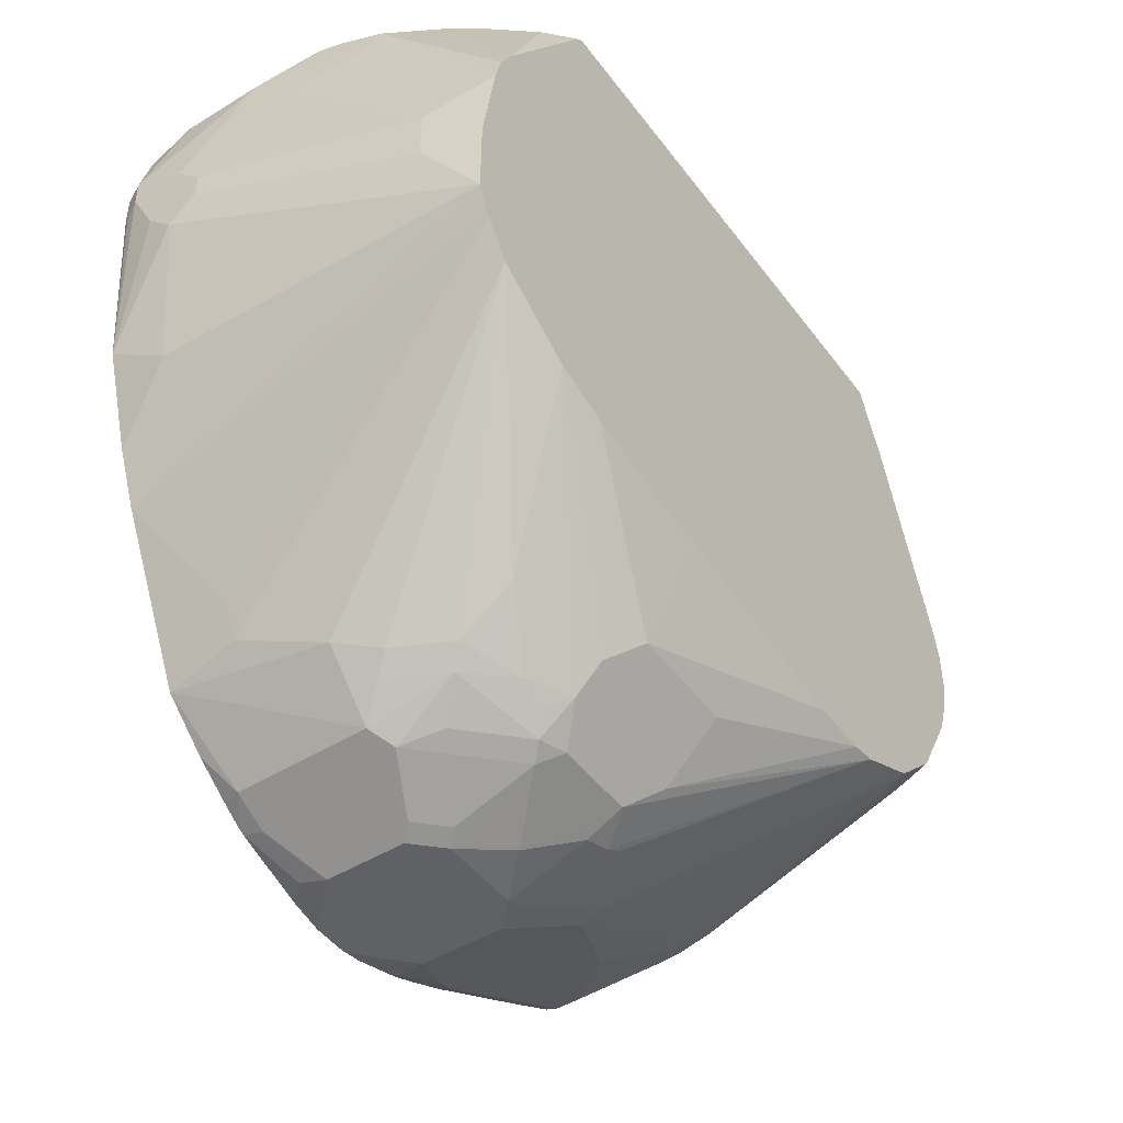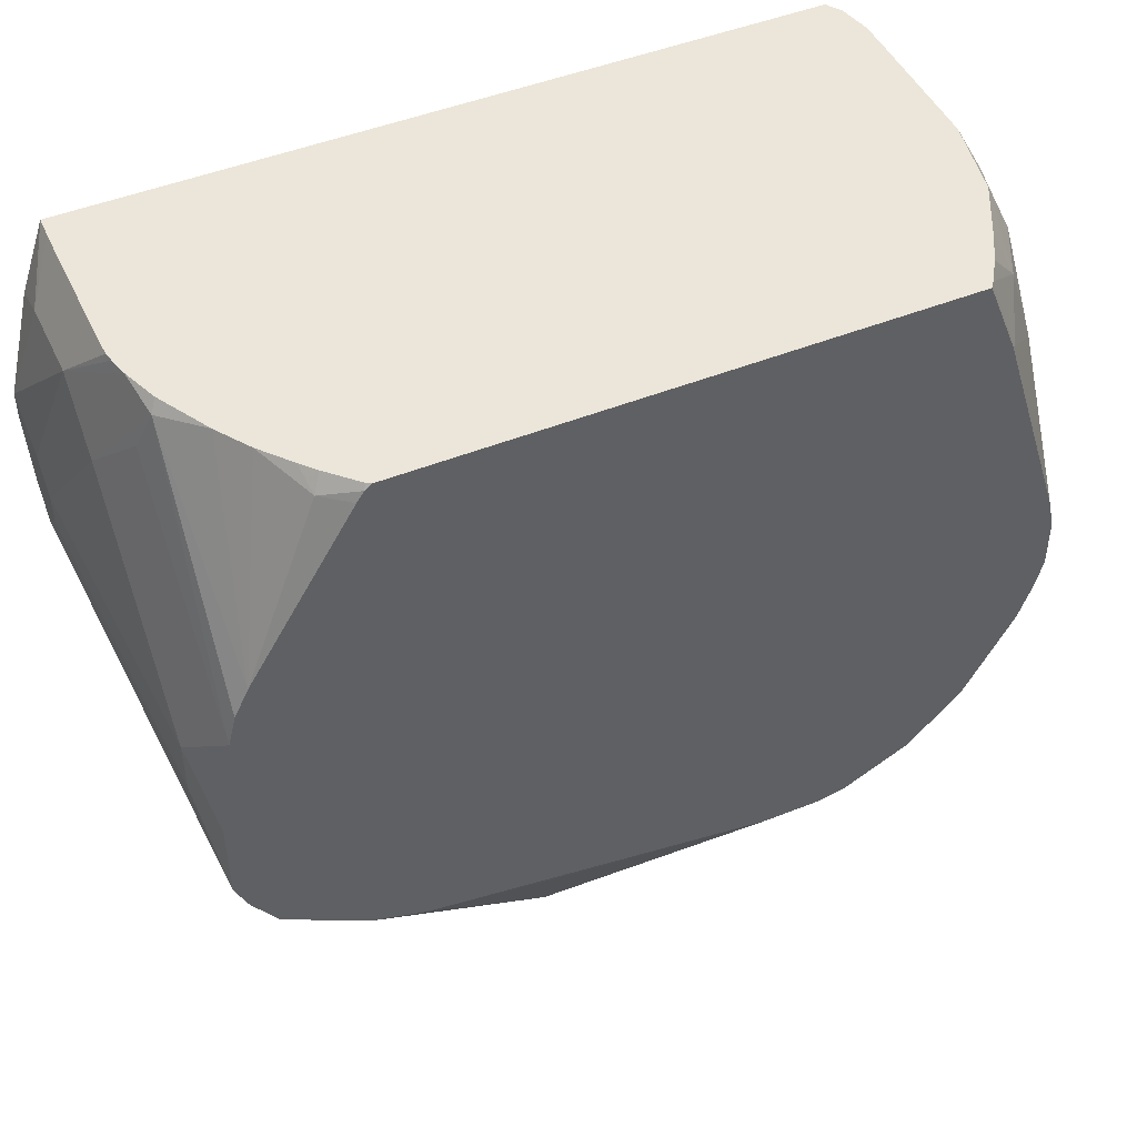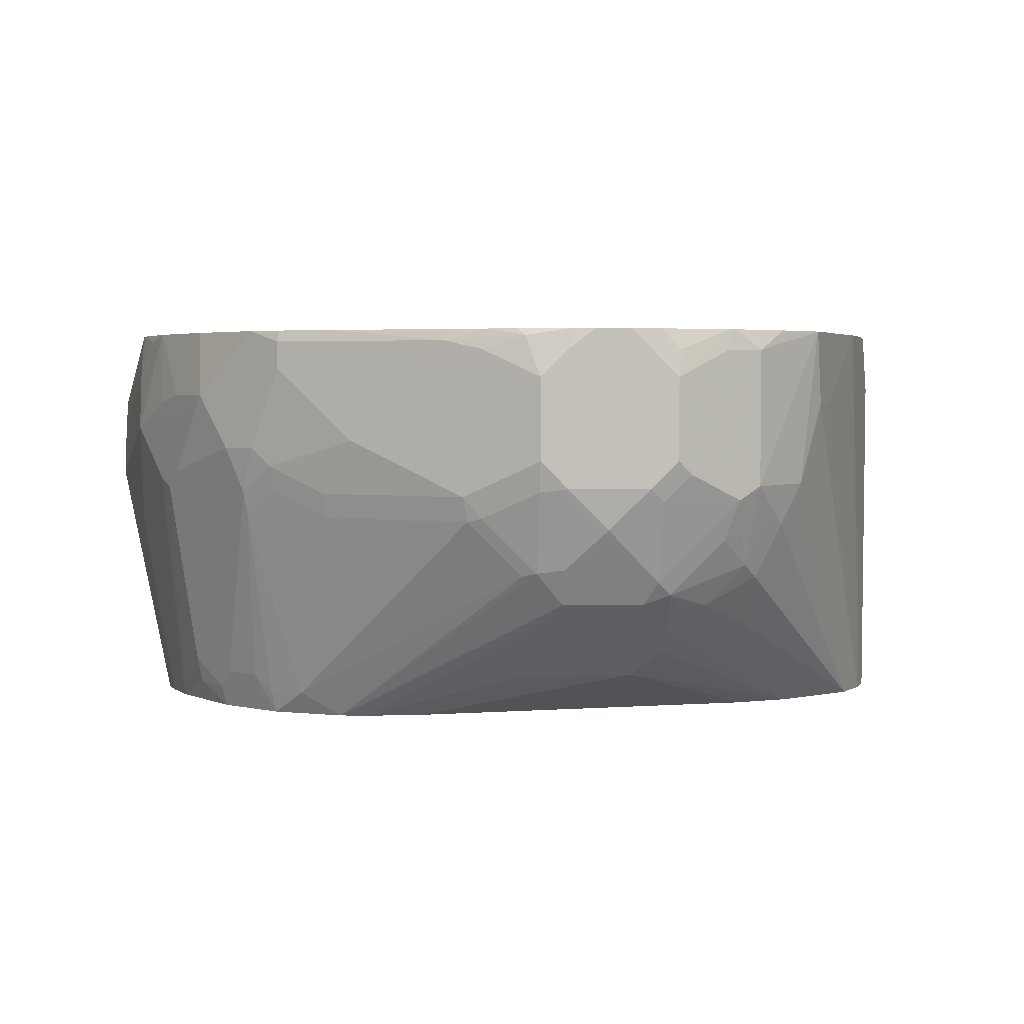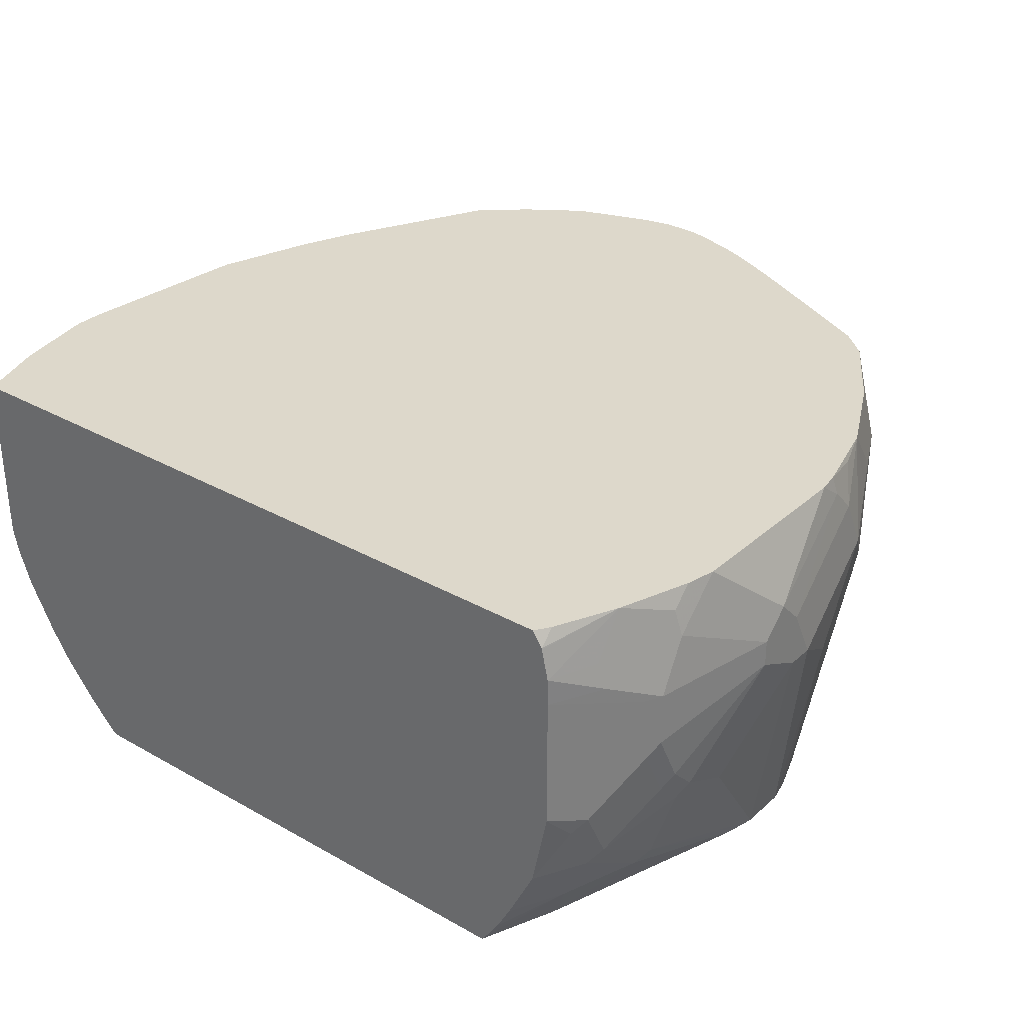
<metadata>
{"format":"obj","ext":"obj","renderer":"f3d","projection":"perspective","resolution":1024,"background":"white","views":[{"elev":-47.3,"azim":-55.2,"up":"+Z"},{"elev":47.2,"azim":-24.4,"up":"+Z"},{"elev":3.4,"azim":174.2,"up":"+Y"},{"elev":31.3,"azim":38.7,"up":"+Y"}]}
</metadata>
<code>
v 0.07282 -0.255 -0.4736
v 0.085 -0.2611 -0.4675
v 0.07282 -0.3097 -0.4736
v 0.05469 -0.2368 -0.4736
v 0.08194 -0.2277 -0.4645
v 0.1092 -0.2368 -0.4554
v 0.1335 -0.2307 -0.4432
v 0.1214 -0.2429 -0.4493
v 0.085 -0.3157 -0.4675
v 0.1214 -0.334 -0.4493
v 0.1092 -0.3484 -0.4508
v 0.07282 -0.3302 -0.469
v 0.05469 -0.3279 -0.4736
v 0.03645 -0.2233 -0.4736
v 0.05199 -0.2233 -0.4709
v 0.08629 -0.2233 -0.4606
v 0.1063 -0.2233 -0.4524
v 0.1305 -0.2233 -0.4416
v 0.2049 -0.2233 -0.4053
v 0.2413 -0.2233 -0.3871
v 0.2429 -0.2307 -0.3886
v 0.2186 -0.2368 -0.4007
v 0.1184 -0.3507 -0.4463
v 0.2186 -0.255 -0.4007
v 0.2064 -0.2854 -0.4068
v 0.1943 -0.2975 -0.4129
v 0.2489 -0.3157 -0.3765
v 0.2125 -0.334 -0.3947
v 0.09106 -0.3666 -0.4508
v 0.07282 -0.3848 -0.4508
v 0.05469 -0.3825 -0.4554
v 0.02733 -0.3552 -0.469
v 3.031e-05 -0.3279 -0.4736
v 0.01351 -0.2233 -0.4736
v 0.2611 -0.2233 -0.3704
v 0.2793 -0.249 -0.3522
v 0.2429 -0.249 -0.3886
v 0.1002 -0.3689 -0.4463
v 0.2094 -0.3507 -0.3916
v 0.2277 -0.4781 -0.337
v 0.2459 -0.3324 -0.3734
v 0.2611 -0.3036 -0.3704
v 0.2671 -0.334 -0.3582
v 0.2641 -0.3507 -0.3552
v 0.08194 -0.3871 -0.4463
v 0.2003 -0.4941 -0.3415
v 0.05469 -0.4068 -0.4432
v 0.05469 -0.3947 -0.4493
v 3.031e-05 -0.3947 -0.4493
v -0.00909 -0.3916 -0.4508
v -0.00909 -0.337 -0.469
v -0.01821 -0.3097 -0.4736
v -0.01821 -0.255 -0.4736
v -0.006972 -0.2233 -0.469
v 0.2975 -0.2233 -0.3157
v 0.2975 -0.2672 -0.334
v 0.2793 -0.3036 -0.3522
v 0.2277 -0.3689 -0.3734
v 0.2489 -0.4797 -0.3218
v 0.2459 -0.4941 -0.3187
v 0.2368 -0.4941 -0.3233
v 0.2094 -0.4941 -0.337
v 0.2793 -0.3583 -0.334
v 0.2793 -0.4675 -0.2975
v 0.2611 -0.4675 -0.3157
v 0.1821 -0.4941 -0.3449
v 0.07282 -0.425 -0.425
v 3.031e-05 -0.4068 -0.4432
v -0.01821 -0.4008 -0.444
v -0.06375 -0.337 -0.4508
v -0.02727 -0.3188 -0.469
v -0.07894 -0.3279 -0.4432
v -0.02045 -0.2368 -0.469
v -0.07894 -0.2368 -0.4432
v -0.06676 -0.2368 -0.4493
v -0.05463 -0.2368 -0.4554
v -0.05628 -0.2233 -0.452
v 0.3097 -0.2233 -0.2915
v 0.3157 -0.2672 -0.2975
v 0.3097 -0.2733 -0.3097
v 0.3036 -0.2793 -0.3218
v 0.3157 -0.3218 -0.2975
v 0.3218 -0.334 -0.2854
v 0.3036 -0.3522 -0.3036
v 0.2505 -0.4941 -0.3142
v 0.2854 -0.4797 -0.2854
v 0.3036 -0.4615 -0.2672
v 0.2823 -0.4941 -0.2823
v 0.2778 -0.4941 -0.2869
v 0.2687 -0.4941 -0.296
v 0.1434 -0.4941 -0.3449
v 0.07282 -0.4615 -0.3886
v -0.01821 -0.425 -0.425
v -0.02727 -0.4098 -0.4326
v -0.04551 -0.4098 -0.4235
v -0.07282 -0.3825 -0.4258
v -0.05463 -0.3643 -0.444
v -0.09106 -0.3461 -0.4258
v -0.1002 -0.3552 -0.4144
v -0.1154 -0.3279 -0.4068
v -0.129 -0.2233 -0.3975
v -0.0727 -0.2233 -0.4421
v -0.06281 -0.2233 -0.4485
v -0.05946 -0.2233 -0.4504
v -0.0983 -0.2233 -0.4241
v 0.3211 -0.2233 -0.2685
v 0.3278 -0.2233 -0.255
v 0.3278 -0.2733 -0.2732
v 0.334 -0.2854 -0.2611
v 0.3153 -0.4941 -0.2242
v 0.3461 -0.2915 -0.2368
v 0.3278 -0.3279 -0.2732
v 0.3005 -0.4781 -0.2641
v -0.09329 -0.4941 -0.3085
v 3.031e-05 -0.4918 -0.3279
v 3.031e-05 -0.4675 -0.3765
v 3.031e-05 -0.4615 -0.3886
v -0.01821 -0.4432 -0.4068
v -0.13 -0.4941 -0.2968
v -0.08194 -0.4281 -0.3871
v -0.08194 -0.3916 -0.4144
v -0.1852 -0.4941 -0.2628
v -0.1335 -0.2733 -0.3886
v -0.2015 -0.4941 -0.2391
v -0.1411 -0.2641 -0.3734
v -0.1457 -0.2733 -0.3643
v -0.1317 -0.2233 -0.392
v 0.3434 -0.2233 -0.1977
v 0.337 -0.2277 -0.2277
v 0.3461 -0.255 -0.2186
v 0.3248 -0.4941 -0.1975
v 0.3643 -0.3279 -0.1458
v 0.3461 -0.3643 -0.2004
v -0.2037 -0.4941 -0.2345
v -0.1821 -0.2233 -0.2889
v 0.3461 -0.2233 -0.1822
v 0.3461 -0.2368 -0.2004
v 0.3643 -0.2915 -0.1275
v 0.329 -0.4941 -0.1799
v 0.3643 -0.3279 -0.1275
v -0.2106 -0.4941 -0.2186
v -0.197 -0.2233 -0.2519
v 0.3643 -0.2733 -0.1093
v 0.3461 -0.2233 -0.04992
v 0.329 -0.4941 -0.1469
v 0.3643 -0.3097 -0.09108
v 0.3461 -0.4008 -0.07288
v -0.214 -0.2641 -0.2094
v -0.2106 -0.4941 -0.164
v -0.2186 -0.4554 -0.164
v -0.2368 -0.2733 -0.1093
v -0.2186 -0.2233 -0.1831
v 0.3643 -0.2915 -0.09108
v 0.3427 -0.2233 -0.03475
v 0.3461 -0.255 -0.01826
v 0.3284 -0.4941 -0.1438
v 0.3461 -0.3825 -0.03646
v 0.3416 -0.3916 -0.02733
v 0.3233 -0.4463 -0.02733
v 0.3461 -0.3279 -5.123e-05
v 0.3461 -0.3643 -0.01826
v -0.2186 -0.4554 -0.1275
v -0.1999 -0.4941 -0.09156
v -0.2368 -0.2915 -0.09108
v -0.2368 -0.255 -0.09108
v -0.2368 -0.2368 -0.05467
v -0.2322 -0.2277 -0.0638
v -0.2289 -0.2233 -0.06818
v 0.3461 -0.2915 -5.123e-05
v 0.3416 -0.2233 -0.02947
v 0.3416 -0.2368 -0.01596
v 0.3244 -0.4941 -0.1258
v 0.3416 -0.3734 -0.009128
v 0.3233 -0.4098 0.02728
v 0.3165 -0.419 0.03641
v 0.3165 -0.4554 -0.01826
v 0.3416 -0.337 0.009078
v -0.2186 -0.3461 -5.123e-05
v -0.2368 -0.2915 -0.07288
v -0.1947 -0.4941 -0.07063
v -0.1913 -0.3916 0.06375
v -0.2003 -0.3825 0.03641
v -0.2368 -0.2368 -0.03646
v -0.23 -0.2233 -0.05467
v 0.3416 -0.2733 0.002245
v 0.3278 -0.2733 0.03641
v 0.34 -0.2915 0.01212
v 0.3245 -0.2233 0.01986
v 0.3233 -0.255 0.03866
v 0.2801 -0.4918 0.01821
v 0.2772 -0.4941 0.02045
v 0.3233 -0.3734 0.04549
v 0.3165 -0.3825 0.05462
v 0.2991 -0.4179 0.07181
v 0.2982 -0.4372 0.05462
v 0.2982 -0.4554 0.03641
v 0.3102 -0.2733 0.07181
v 0.3102 -0.3643 0.07181
v -0.2186 -0.3279 0.01821
v -0.2368 -0.2733 -0.05467
v -0.1853 -0.4941 -0.05147
v -0.1678 -0.4228 0.07181
v -0.1872 -0.3876 0.07181
v -0.1963 -0.3632 0.07181
v -0.1973 -0.3613 0.06978
v -0.2186 -0.3097 0.03641
v -0.2186 -0.255 0.03641
v -0.2172 -0.2233 0.0236
v -0.2186 -0.2233 0.01821
v -0.23 -0.2233 -0.03646
v 0.3099 -0.255 0.07181
v 0.3051 -0.2233 0.06161
v 0.3051 -0.2335 0.07181
v 0.3053 -0.2344 0.07181
v 0.2597 -0.4897 0.07181
v 0.2564 -0.4941 0.07181
v 0.298 -0.42 0.07181
v 0.2808 -0.4543 0.07181
v 0.2798 -0.4564 0.07181
v 0.2697 -0.4746 0.07181
v 0.2689 -0.4758 0.07181
v -0.1161 -0.4941 0.06145
v -0.1335 -0.4797 0.06071
v -0.1532 -0.4447 0.07181
v -0.1993 -0.3514 0.07181
v -0.2009 -0.3269 0.07181
v -0.2064 -0.3157 0.06071
v -0.2006 -0.3451 0.07181
v -0.2064 -0.2611 0.06071
v -0.2125 -0.249 0.04853
v -0.2003 -0.2233 0.07181
v 0.2984 -0.2233 0.07181
v -0.107 -0.4941 0.07181
v -0.1115 -0.4941 0.06829
v -0.128 -0.4741 0.07181
v -0.1366 -0.4645 0.07181
v -0.2009 -0.2556 0.07181
v -0.2006 -0.2369 0.07181
v -0.1098 -0.4924 0.07181
f 142 148 152
f 143 144 153
f 144 154 155
f 144 155 153
f 145 157 158
f 145 158 159
f 145 159 156
f 141 151 148
f 146 153 169
f 146 169 160
f 145 147 157
f 141 150 151
f 136 144 143
f 141 149 162
f 141 148 142
f 140 147 145
f 140 146 147
f 137 143 138
f 136 143 137
f 135 141 142
f 134 141 135
f 132 139 133
f 132 145 139
f 146 160 161
f 132 140 145
f 141 162 150
f 146 161 157
f 154 171 155
f 148 151 152
f 132 146 140
f 159 176 172
f 159 175 176
f 159 174 175
f 158 174 159
f 158 173 174
f 157 173 158
f 157 161 173
f 156 159 172
f 155 185 169
f 155 171 185
f 154 170 171
f 146 157 147
f 153 155 169
f 152 166 167
f 152 165 166
f 151 165 152
f 151 166 165
f 151 183 166
f 151 200 183
f 151 179 200
f 151 164 179
f 150 164 151
f 150 179 164
f 150 162 179
f 149 163 162
f 152 167 168
f 132 153 146
f 96 121 98
f 132 138 143
f 100 122 124
f 100 123 101
f 99 122 100
f 99 121 122
f 98 121 99
f 160 169 177
f 95 121 96
f 95 120 121
f 93 95 94
f 93 120 95
f 93 119 120
f 93 118 119
f 100 124 123
f 93 117 118
f 91 115 116
f 91 114 115
f 88 113 110
f 87 110 113
f 86 113 88
f 86 87 113
f 83 112 110
f 83 111 112
f 83 109 111
f 83 87 84
f 83 110 87
f 81 83 82
f 91 116 117
f 132 143 153
f 101 123 125
f 101 126 127
f 131 133 139
f 130 137 138
f 129 137 130
f 128 137 129
f 128 136 137
f 126 135 127
f 126 134 135
f 124 134 126
f 123 124 126
f 123 126 125
f 120 122 121
f 119 122 120
f 101 125 126
f 117 119 118
f 114 117 116
f 114 119 117
f 112 133 131
f 111 133 112
f 111 132 133
f 111 138 132
f 111 130 138
f 110 112 131
f 107 111 108
f 107 130 111
f 107 129 130
f 107 128 129
f 114 116 115
f 160 177 173
f 181 204 205
f 162 178 179
f 195 218 219
f 195 217 218
f 194 217 195
f 194 218 217
f 194 219 218
f 194 220 219
f 194 221 220
f 194 215 221
f 194 216 215
f 194 233 216
f 234 239 235
f 194 239 233
f 195 219 196
f 194 235 239
f 194 224 236
f 194 202 224
f 194 203 202
f 194 204 203
f 194 225 204
f 194 228 225
f 194 226 228
f 194 237 226
f 194 238 237
f 194 231 238
f 194 232 231
f 194 213 232
f 194 236 235
f 194 214 213
f 196 219 220
f 196 221 215
f 81 109 83
f 233 239 234
f 230 238 231
f 230 237 238
f 229 237 230
f 226 229 227
f 226 237 229
f 223 236 224
f 223 235 236
f 223 234 235
f 222 234 223
f 212 232 213
f 196 220 221
f 207 231 208
f 207 229 230
f 206 228 226
f 206 225 228
f 206 229 207
f 206 227 229
f 206 226 227
f 205 225 206
f 204 225 205
f 201 224 202
f 201 223 224
f 201 222 223
f 199 206 200
f 207 230 231
f 160 173 161
f 194 211 214
f 194 198 197
f 177 187 197
f 176 196 190
f 175 196 176
f 175 195 196
f 175 194 195
f 175 193 194
f 175 192 193
f 174 192 175
f 173 192 174
f 173 177 192
f 172 190 191
f 172 176 190
f 177 197 198
f 171 189 185
f 170 188 171
f 169 187 177
f 169 186 187
f 169 185 186
f 167 184 168
f 166 184 167
f 166 210 184
f 166 183 210
f 163 182 178
f 163 181 182
f 163 180 181
f 162 163 178
f 171 188 189
f 194 197 211
f 177 198 192
f 178 182 181
f 193 198 194
f 192 198 193
f 190 196 215
f 190 216 191
f 190 215 216
f 188 211 189
f 188 214 211
f 188 213 214
f 188 212 213
f 186 197 187
f 186 211 197
f 186 189 211
f 178 199 179
f 185 189 186
f 183 200 206
f 183 209 210
f 183 208 209
f 183 207 208
f 181 206 199
f 181 205 206
f 181 203 204
f 181 202 203
f 181 201 202
f 180 201 181
f 179 199 200
f 178 181 199
f 183 206 207
f 80 109 81
f 10 27 28
f 79 111 109
f 14 16 15
f 14 17 16
f 14 18 17
f 14 19 18
f 14 20 19
f 14 35 20
f 14 55 35
f 14 78 55
f 14 106 78
f 14 107 106
f 14 128 107
f 14 136 128
f 14 144 136
f 14 154 144
f 14 170 154
f 14 188 170
f 14 212 188
f 14 232 212
f 14 231 232
f 14 208 231
f 14 209 208
f 14 210 209
f 14 184 210
f 14 168 184
f 14 152 168
f 20 35 21
f 21 35 36
f 21 36 57
f 21 57 37
f 35 55 56
f 34 53 54
f 33 51 52
f 33 50 51
f 32 48 49
f 32 50 33
f 32 49 50
f 31 48 32
f 30 48 31
f 30 47 48
f 30 46 47
f 30 45 46
f 14 142 152
f 29 45 30
f 27 44 41
f 27 43 44
f 27 42 43
f 27 37 42
f 27 39 28
f 27 41 39
f 25 27 26
f 25 37 27
f 23 40 38
f 23 39 40
f 21 24 22
f 21 37 24
f 29 38 45
f 14 135 142
f 14 127 135
f 14 101 127
f 5 7 6
f 5 17 7
f 5 16 17
f 4 15 5
f 4 14 15
f 3 12 13
f 3 11 12
f 3 10 11
f 3 9 10
f 2 10 9
f 2 8 10
f 1 8 2
f 5 15 16
f 1 7 8
f 1 5 6
f 1 4 5
f 1 14 4
f 1 34 14
f 1 53 34
f 1 52 53
f 1 33 52
f 1 13 33
f 1 3 13
f 1 9 3
f 1 2 9
f 79 109 80
f 1 6 7
f 35 56 36
f 7 17 18
f 7 19 20
f 14 105 101
f 14 102 105
f 14 103 102
f 14 104 103
f 14 77 104
f 14 54 77
f 13 32 33
f 13 31 32
f 13 30 31
f 12 29 30
f 12 30 13
f 11 29 12
f 7 18 19
f 11 38 29
f 10 39 23
f 10 28 39
f 10 26 27
f 10 25 26
f 10 37 25
f 10 24 37
f 10 23 11
f 8 24 10
f 8 22 24
f 7 22 8
f 7 21 22
f 7 20 21
f 11 23 38
f 36 56 57
f 14 34 54
f 38 40 45
f 64 90 65
f 64 89 90
f 64 88 89
f 64 86 88
f 63 87 86
f 63 84 87
f 63 86 64
f 60 65 85
f 59 65 60
f 57 84 63
f 57 83 84
f 57 82 83
f 56 82 57
f 56 81 82
f 56 80 81
f 56 79 80
f 56 78 79
f 55 78 56
f 54 73 77
f 53 77 73
f 53 76 77
f 53 75 76
f 53 74 75
f 53 73 54
f 52 74 53
f 65 90 85
f 66 91 117
f 66 117 92
f 66 92 67
f 37 57 42
f 79 108 111
f 79 107 108
f 79 106 107
f 78 106 79
f 76 104 77
f 75 104 76
f 74 105 102
f 74 101 105
f 74 104 75
f 74 103 104
f 74 102 103
f 52 72 74
f 72 101 74
f 72 99 100
f 72 98 99
f 72 96 98
f 70 96 72
f 70 97 96
f 69 97 70
f 69 96 97
f 69 95 96
f 69 94 95
f 69 93 94
f 68 93 69
f 67 117 93
f 72 100 101
f 52 70 72
f 67 92 117
f 51 71 52
f 46 139 145
f 46 131 139
f 46 110 131
f 46 88 110
f 46 89 88
f 46 90 89
f 46 85 90
f 46 60 85
f 46 61 60
f 46 62 61
f 44 65 59
f 43 64 44
f 46 145 156
f 43 63 64
f 42 57 43
f 40 46 45
f 40 62 46
f 40 61 62
f 40 60 61
f 40 59 60
f 40 44 59
f 40 58 44
f 39 58 40
f 39 44 58
f 52 71 70
f 39 41 44
f 43 57 63
f 46 156 172
f 44 64 65
f 46 191 216
f 51 70 71
f 50 70 51
f 46 172 191
f 50 69 70
f 50 68 69
f 49 68 50
f 47 49 48
f 47 68 49
f 47 67 93
f 46 67 47
f 46 66 67
f 46 91 66
f 46 114 91
f 46 119 114
f 47 93 68
f 46 122 119
f 46 216 233
f 46 234 222
f 46 222 201
f 46 201 180
f 46 180 163
f 46 233 234
f 46 149 141
f 46 141 134
f 46 134 124
f 46 124 122
f 46 163 149

</code>
